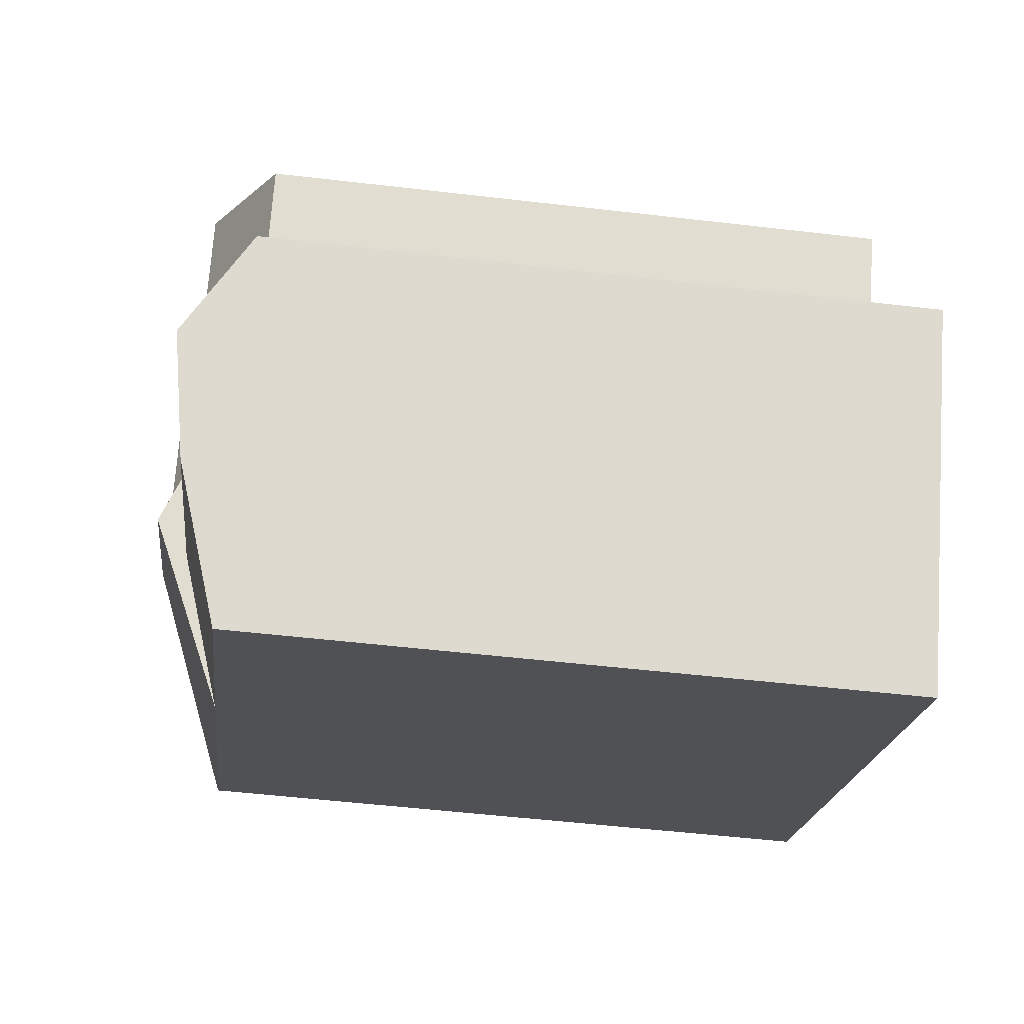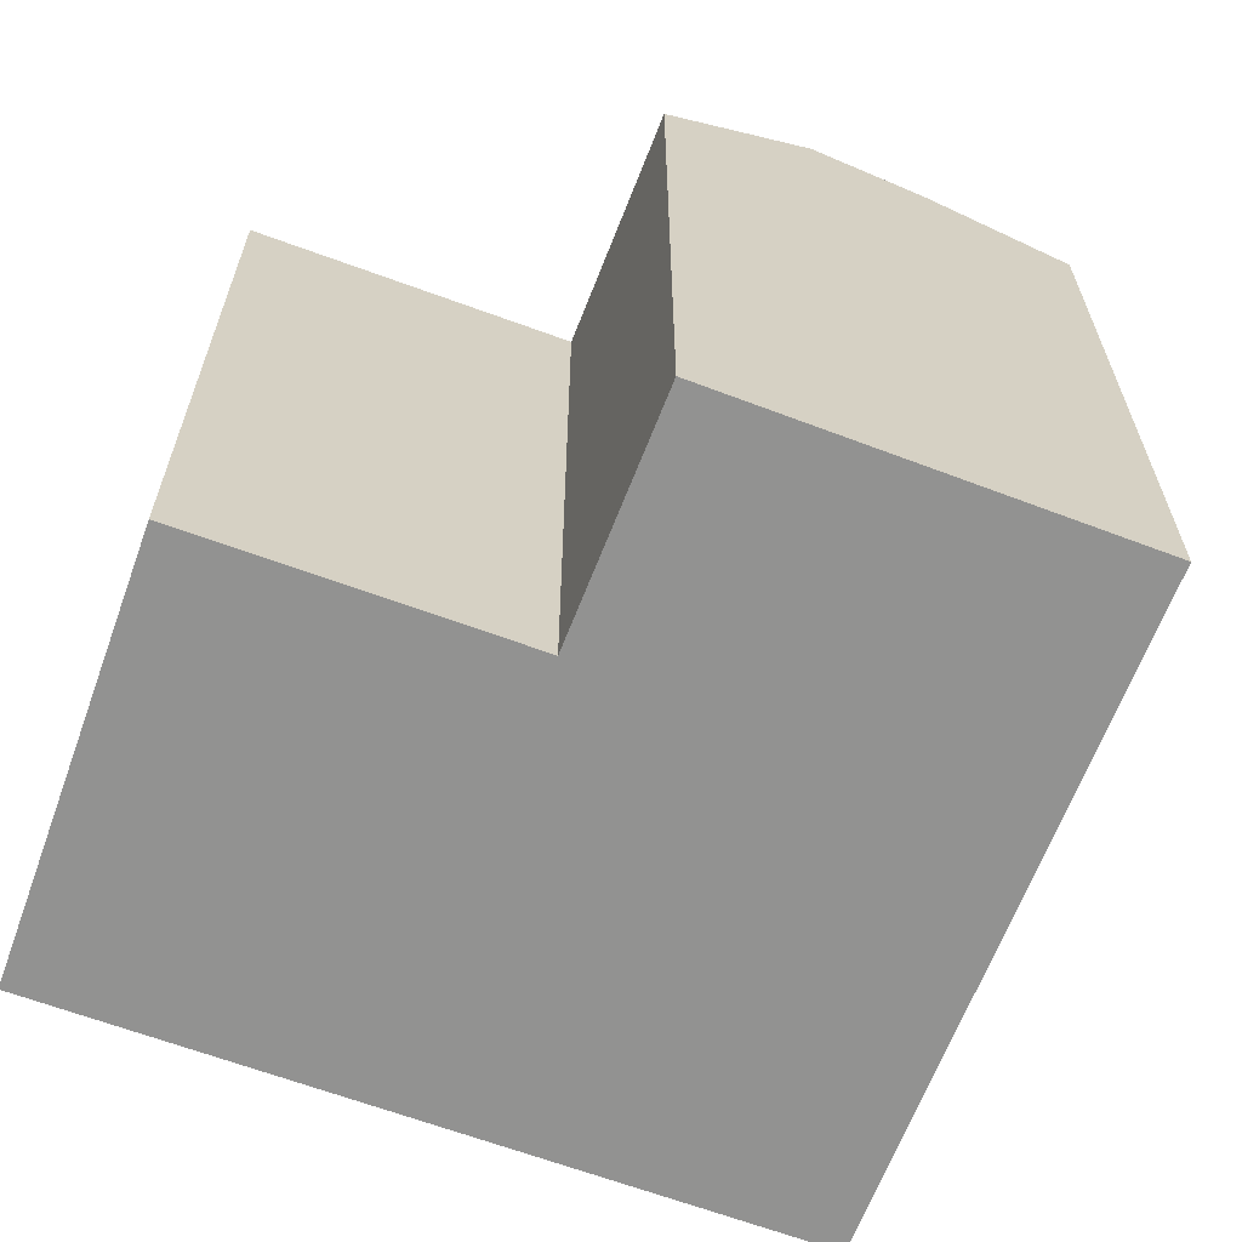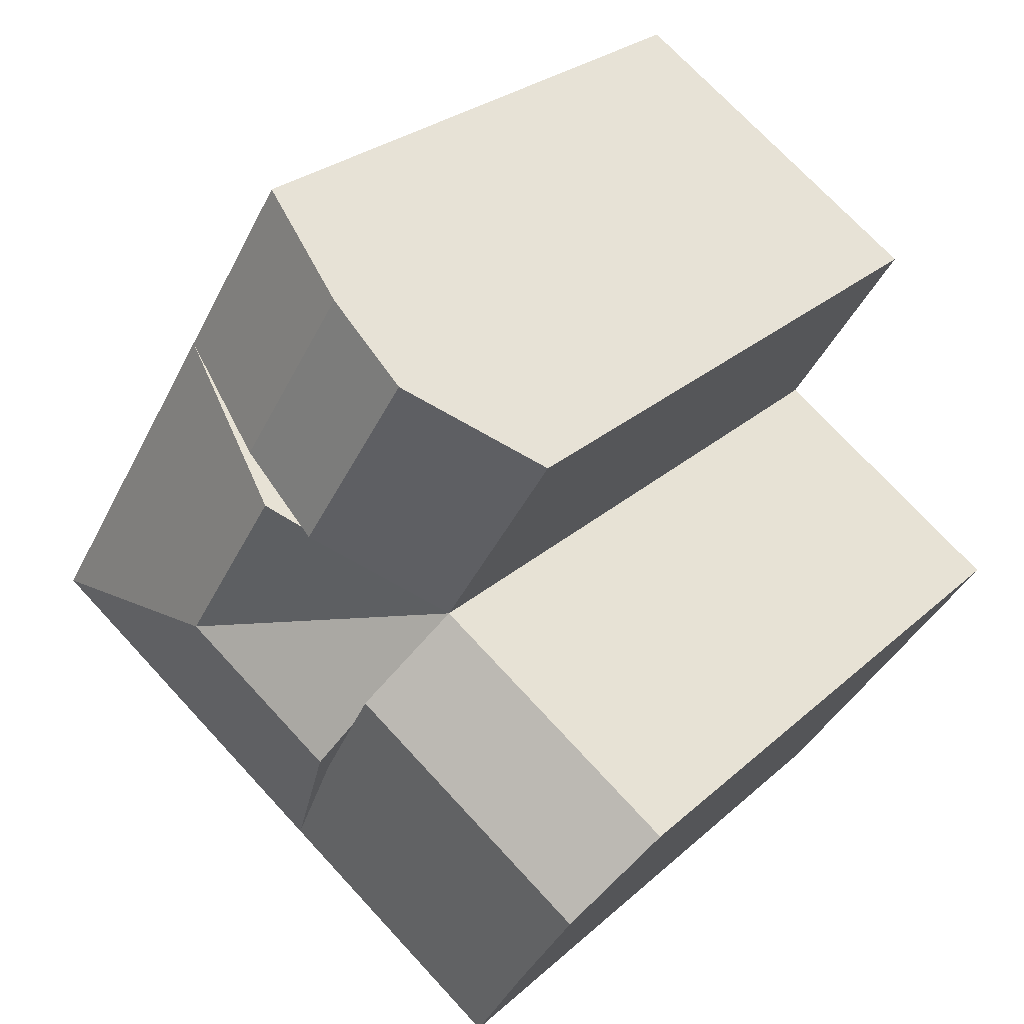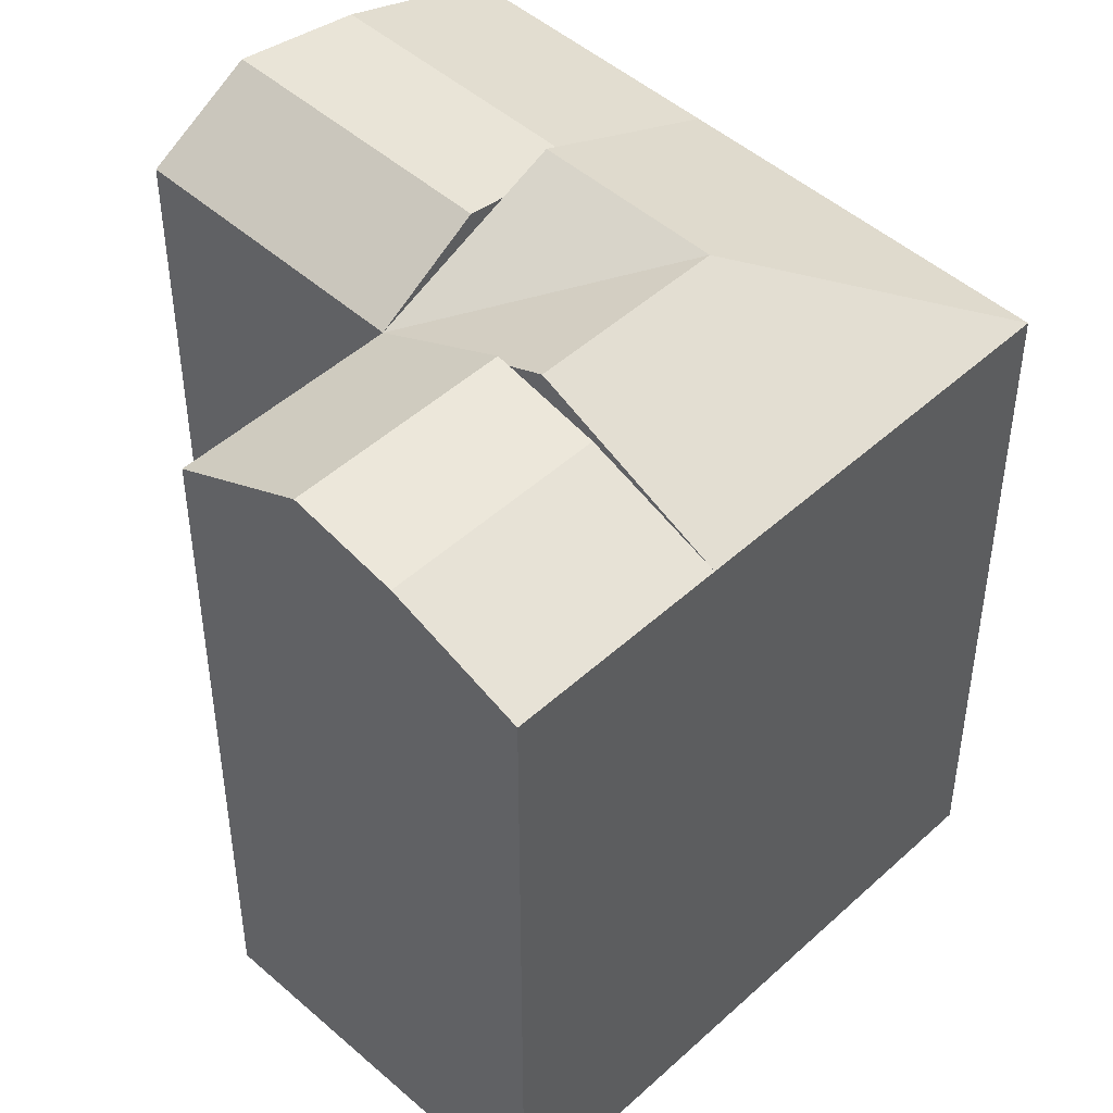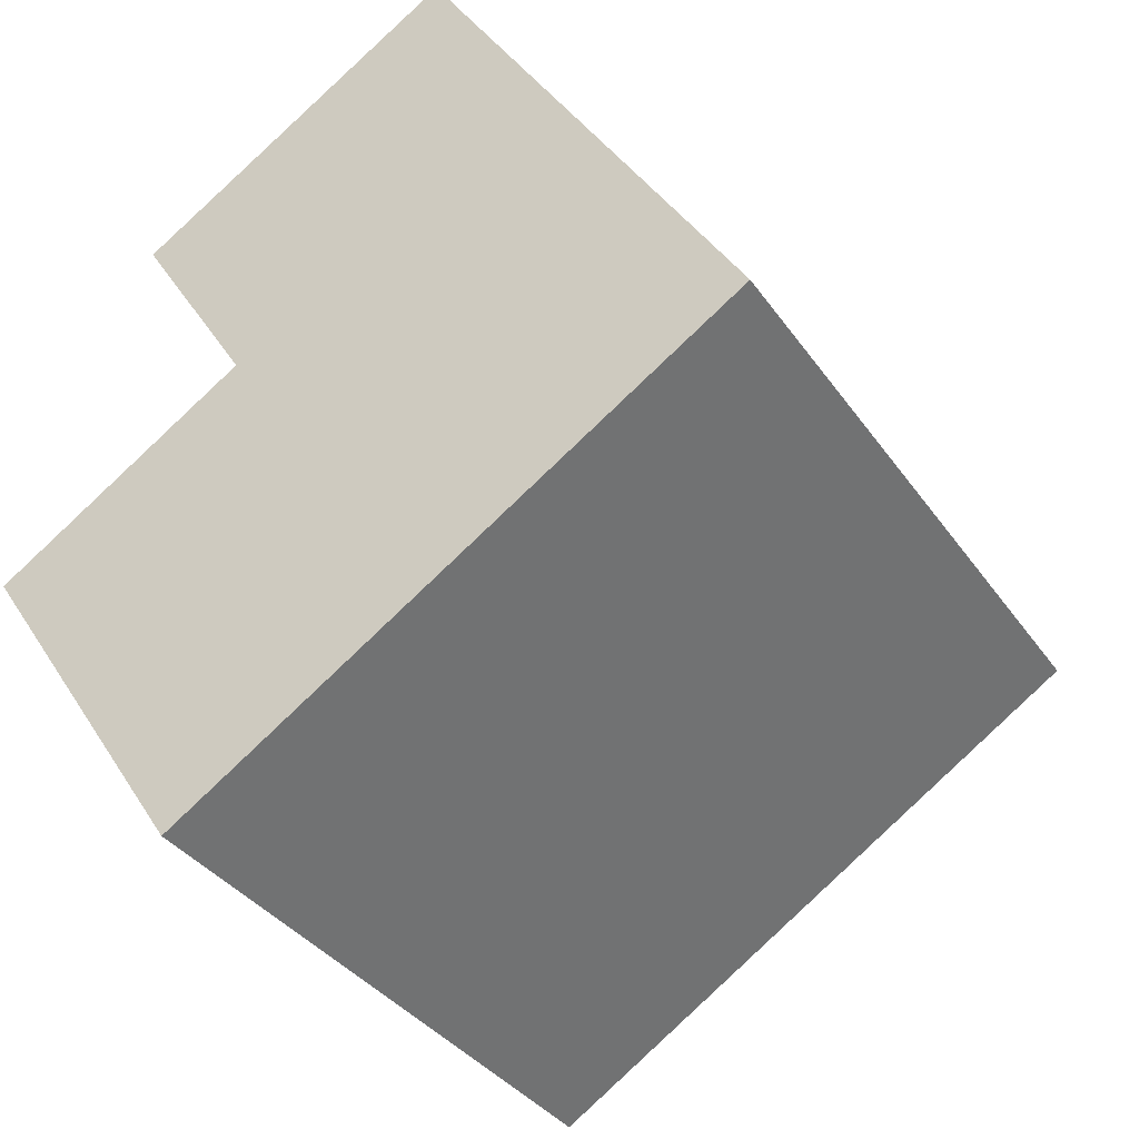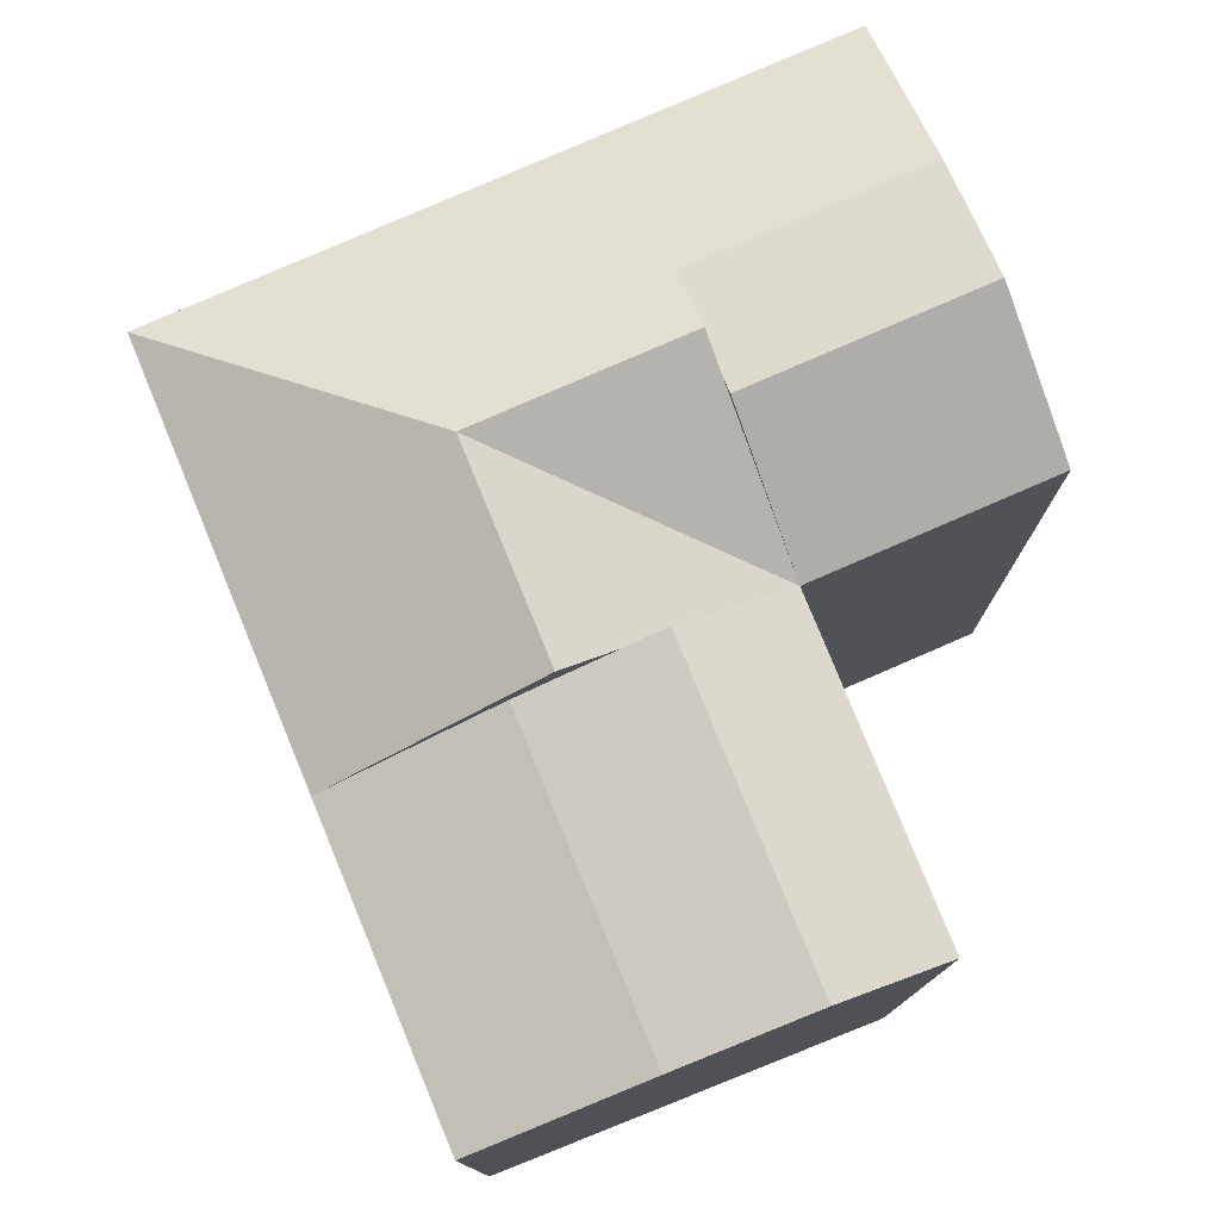
<metadata>
{"format":"obj","ext":"obj","renderer":"f3d","projection":"perspective","resolution":1024,"background":"white","views":[{"elev":-52.3,"azim":-97.2,"up":"+Z"},{"elev":-66.2,"azim":-53.1,"up":"+Y"},{"elev":26.4,"azim":-144.1,"up":"+Z"},{"elev":47.3,"azim":12.4,"up":"+Y"},{"elev":-35.4,"azim":30.0,"up":"+Z"},{"elev":79.1,"azim":-145.2,"up":"+Y"}]}
</metadata>
<code>
v  25.31 -6.796e-17 1.11
v  8.154 -3.23e-16 5.275
v  14.88 3.45e-16 -5.634
v  18.58 -7.359e-16 12.02
v  7.08 6.54e-16 -10.68
v  0 0 0
v  4.356 -7e-16 11.43
v  14.85 -1.106e-15 18.06
v  11.52 24.56 -0.1803
v  8.154 21.92 5.274
v  16.73 24.56 3.191
v  14.88 21.92 -5.634
v  25.31 21.92 1.109
v  13.37 24.56 8.646
v  18.58 21.92 12.02
v  4.206 23.45 -6.345
v  12.15 23.45 -1.206
v  7.081 21.92 -10.68
v  1.907 24.03 -2.877
v  9.966 24.03 2.337
v  0.0004684 21.92 -0.0006936
v  11.17 23.46 15.73
v  14.92 23.46 9.649
v  14.85 21.92 18.06
v  8.221 24.12 13.87
v  11.99 24.12 7.756
v  4.356 21.92 11.43
v  13.34 23.13 -3.138
v  10.62 23.86 1.278
v  12.89 24.32 8.337
v  12.34 24.04 7.979
g defaultobject
f 1 2 3
f 2 1 4
f 5 2 6
f 2 5 3
f 4 7 2
f 7 4 8
f 9 10 11
f 11 12 9
f 12 11 13
f 13 14 15
f 14 13 11
f 11 10 14
f 12 16 17
f 16 12 18
f 17 19 20
f 19 17 16
f 20 21 10
f 21 20 19
f 22 15 23
f 15 22 24
f 25 23 26
f 23 25 22
f 27 26 10
f 26 27 25
f 28 17 12
f 9 29 28
f 12 1 3
f 1 12 13
f 1 15 4
f 15 1 13
f 30 23 31
f 30 15 14
f 21 5 6
f 5 21 18
f 18 21 19
f 18 19 16
f 18 3 5
f 3 18 12
f 10 29 20
f 2 21 6
f 21 2 10
f 31 10 26
f 4 24 8
f 24 4 15
f 24 7 8
f 7 24 27
f 27 24 22
f 27 22 25
f 27 2 7
f 2 27 10

</code>
